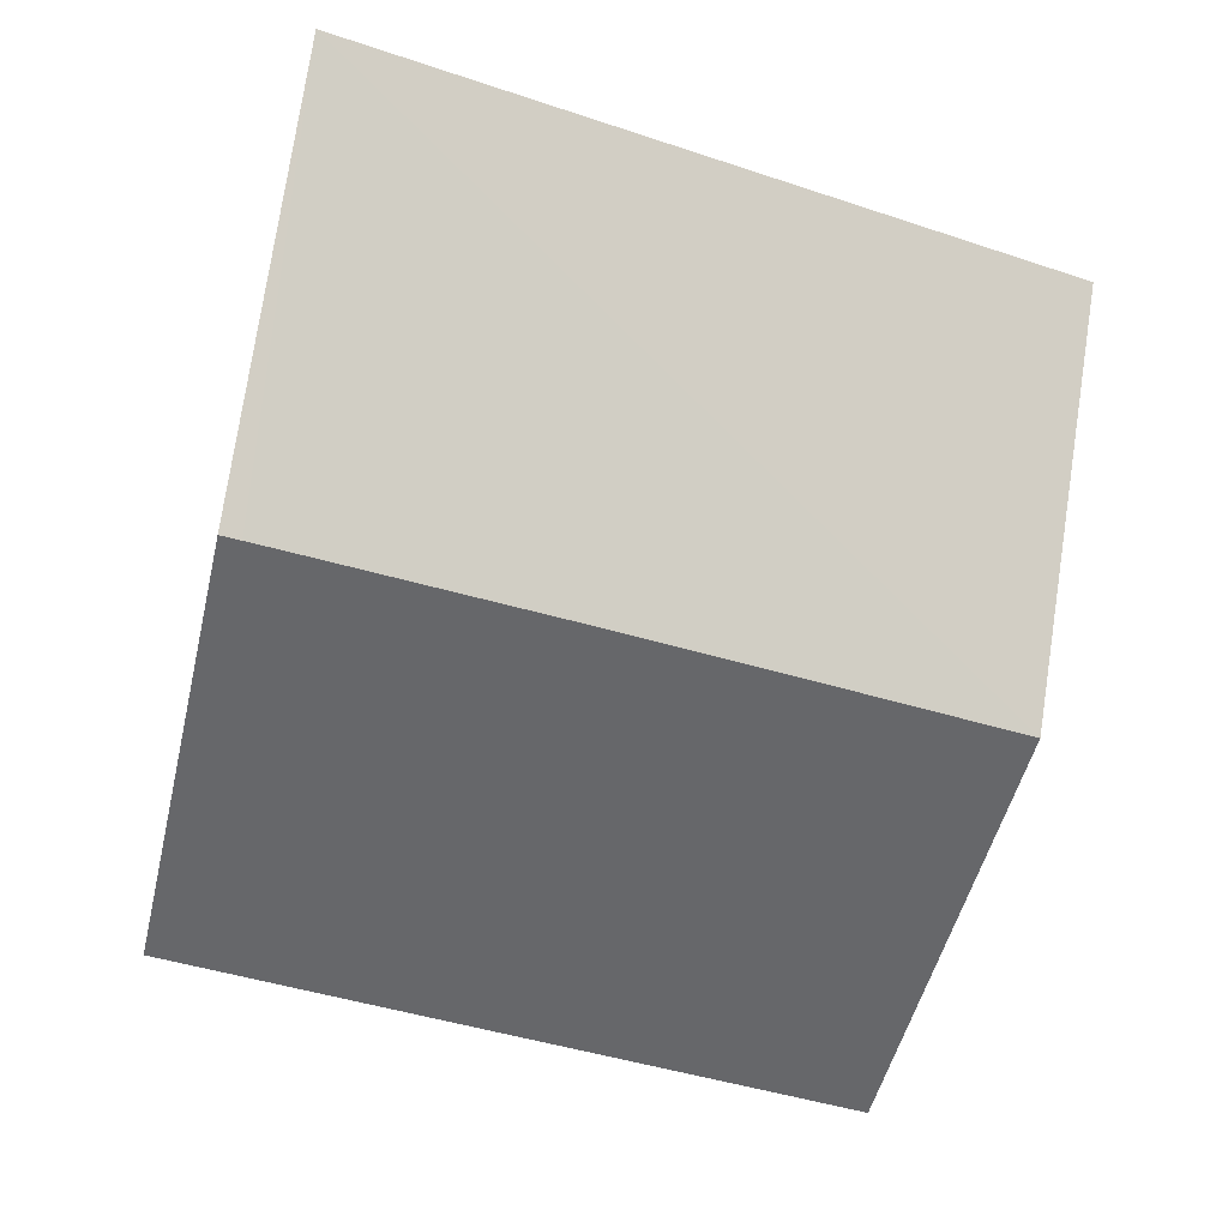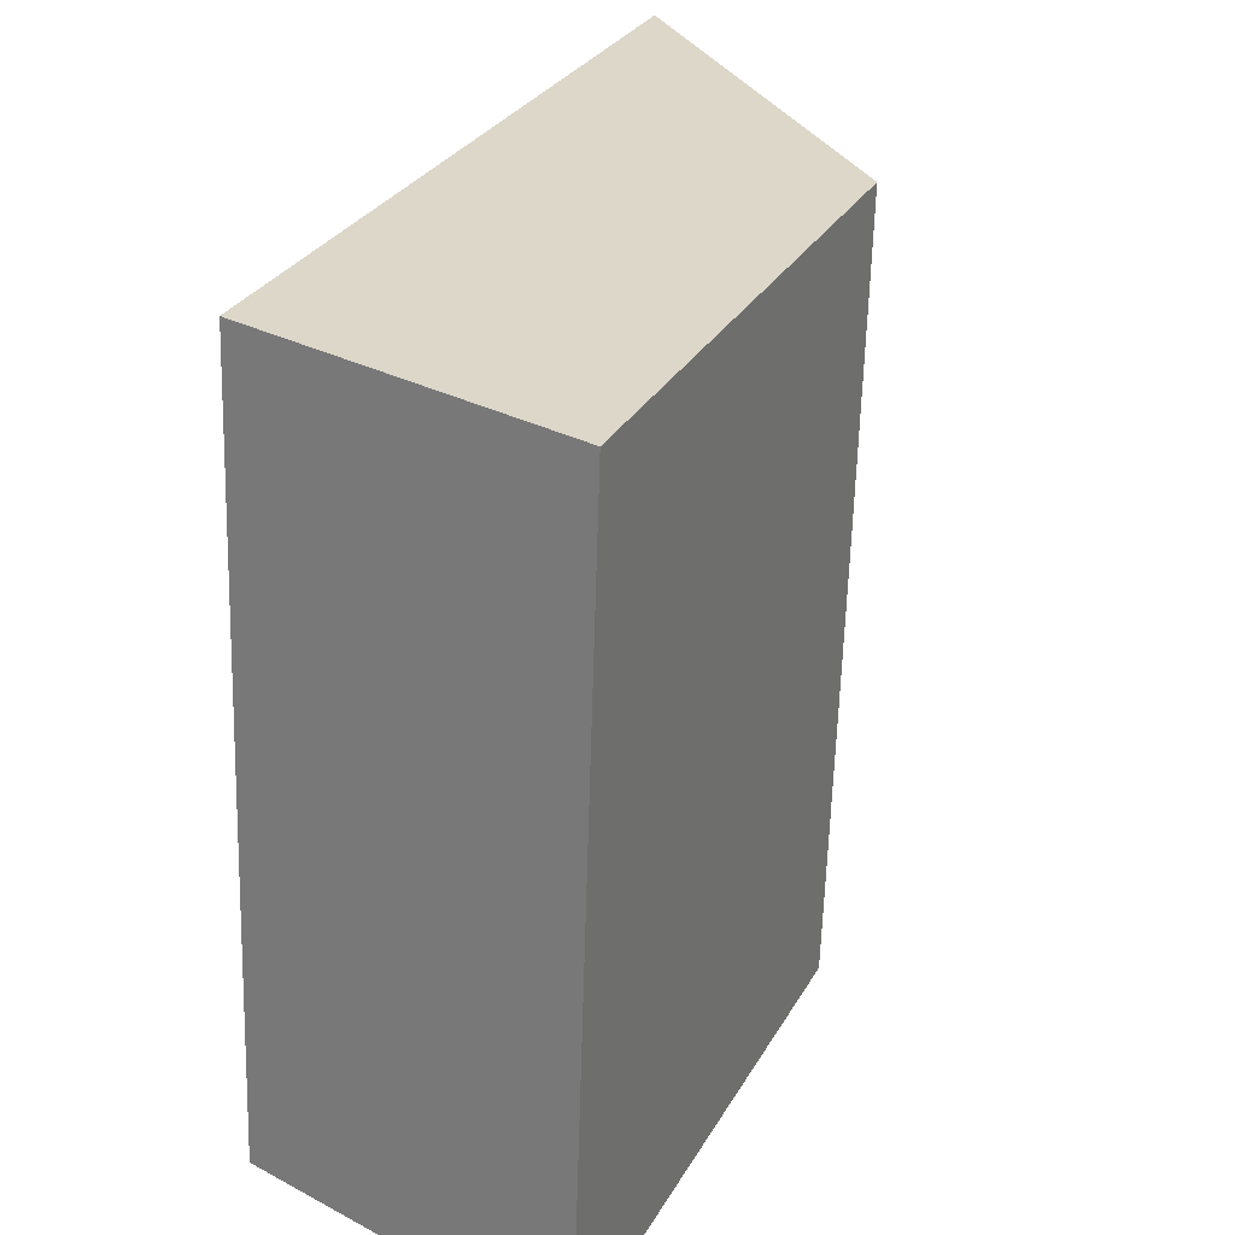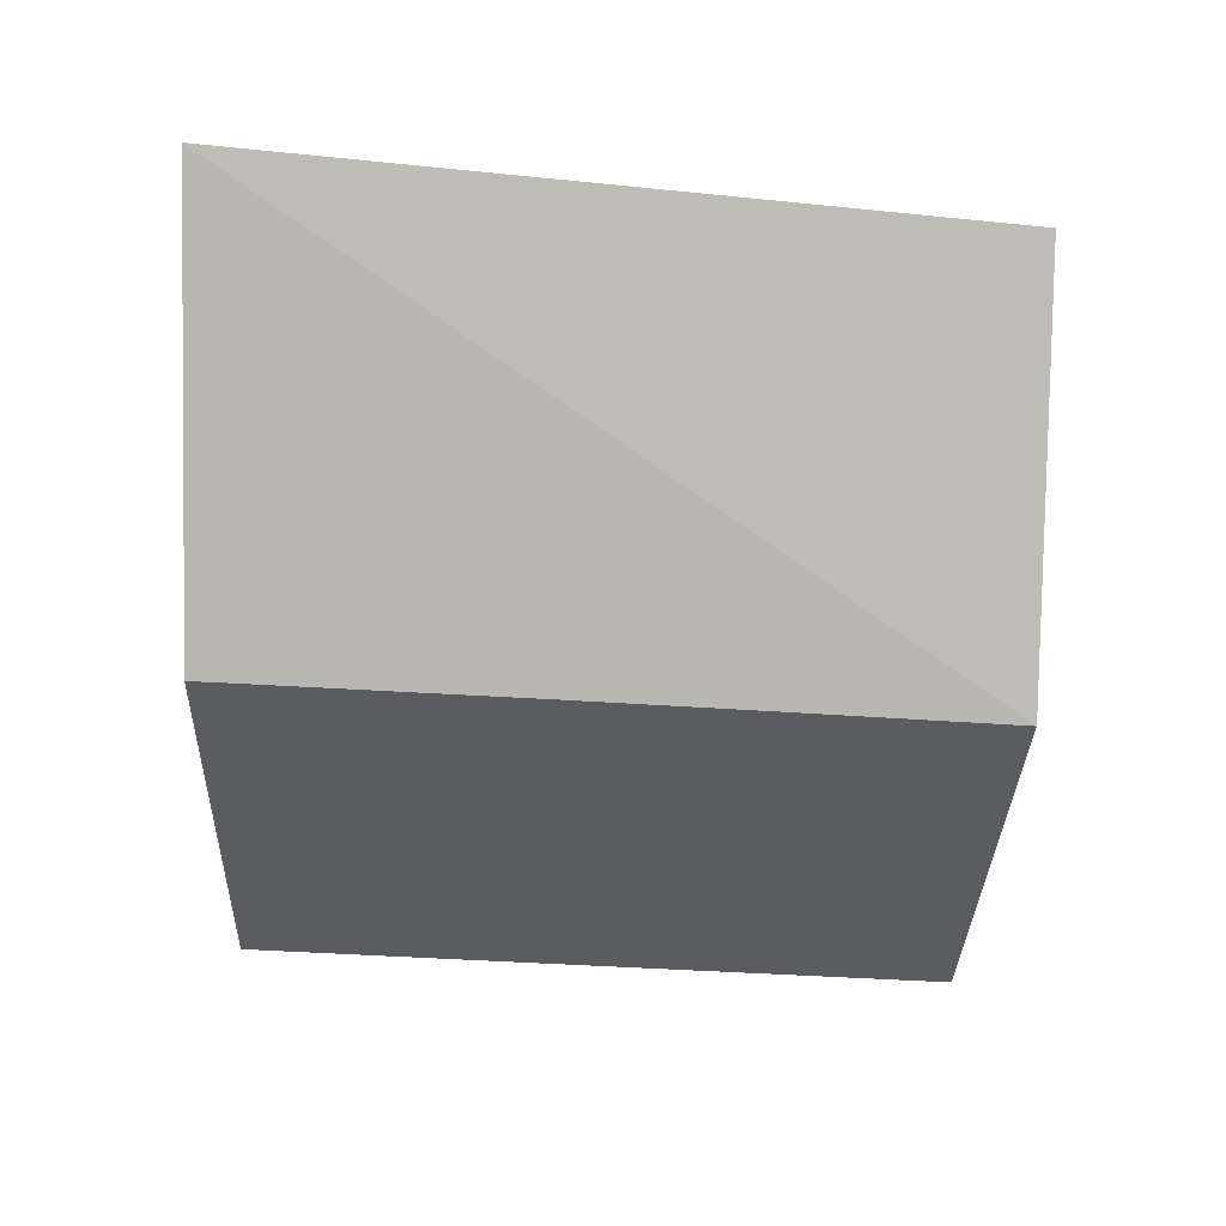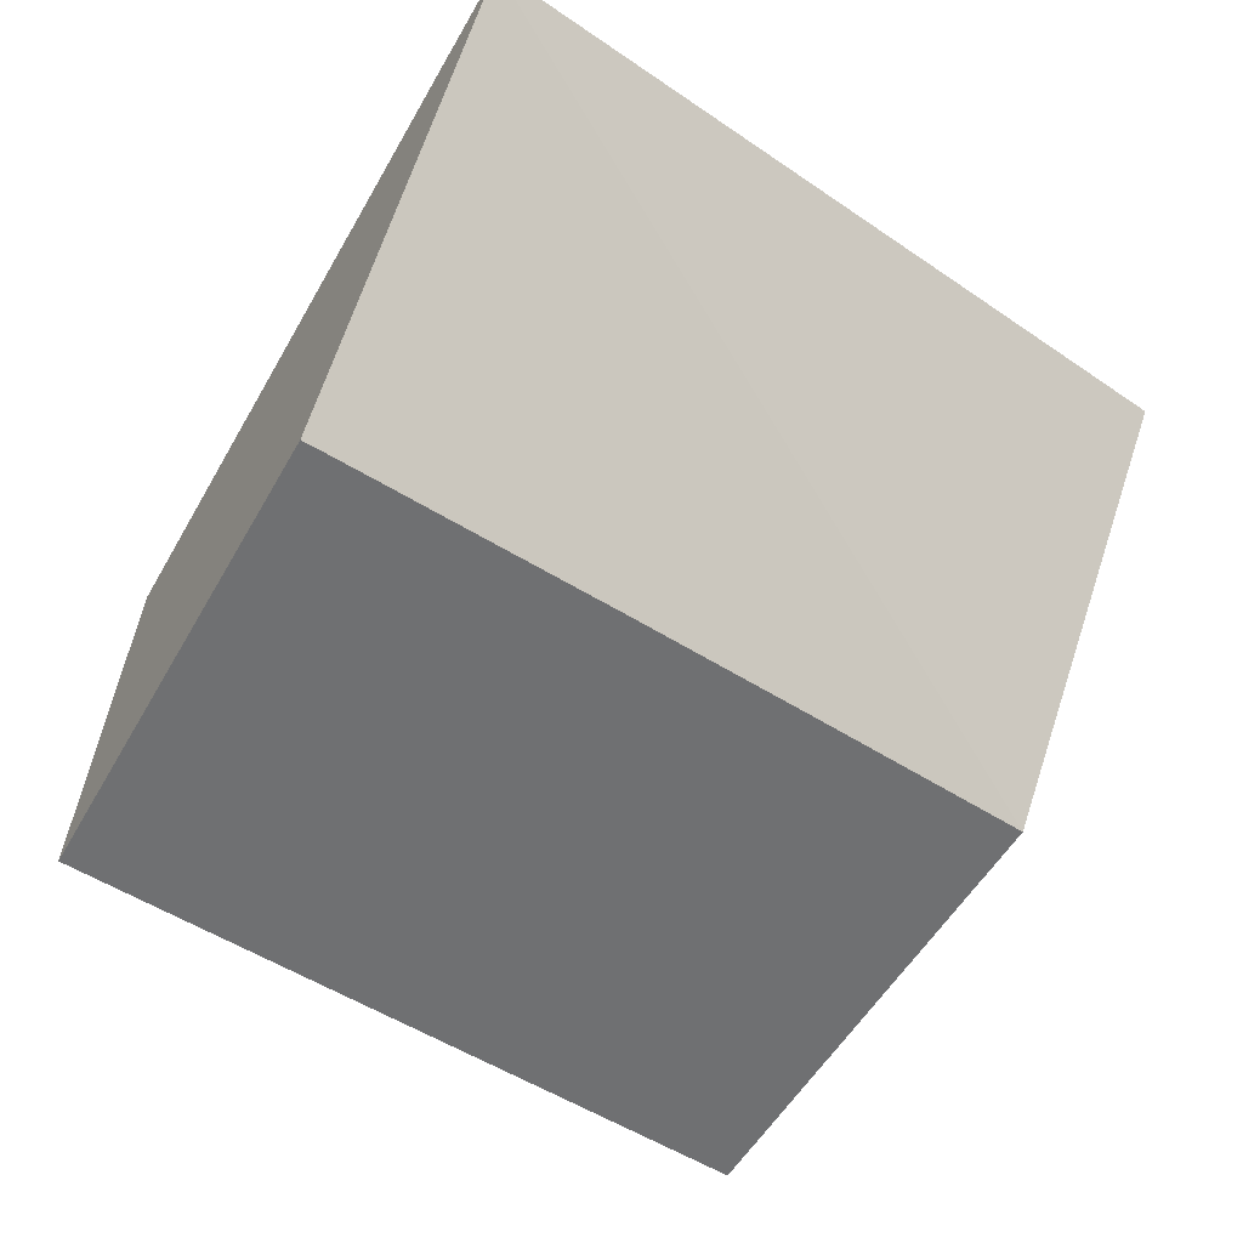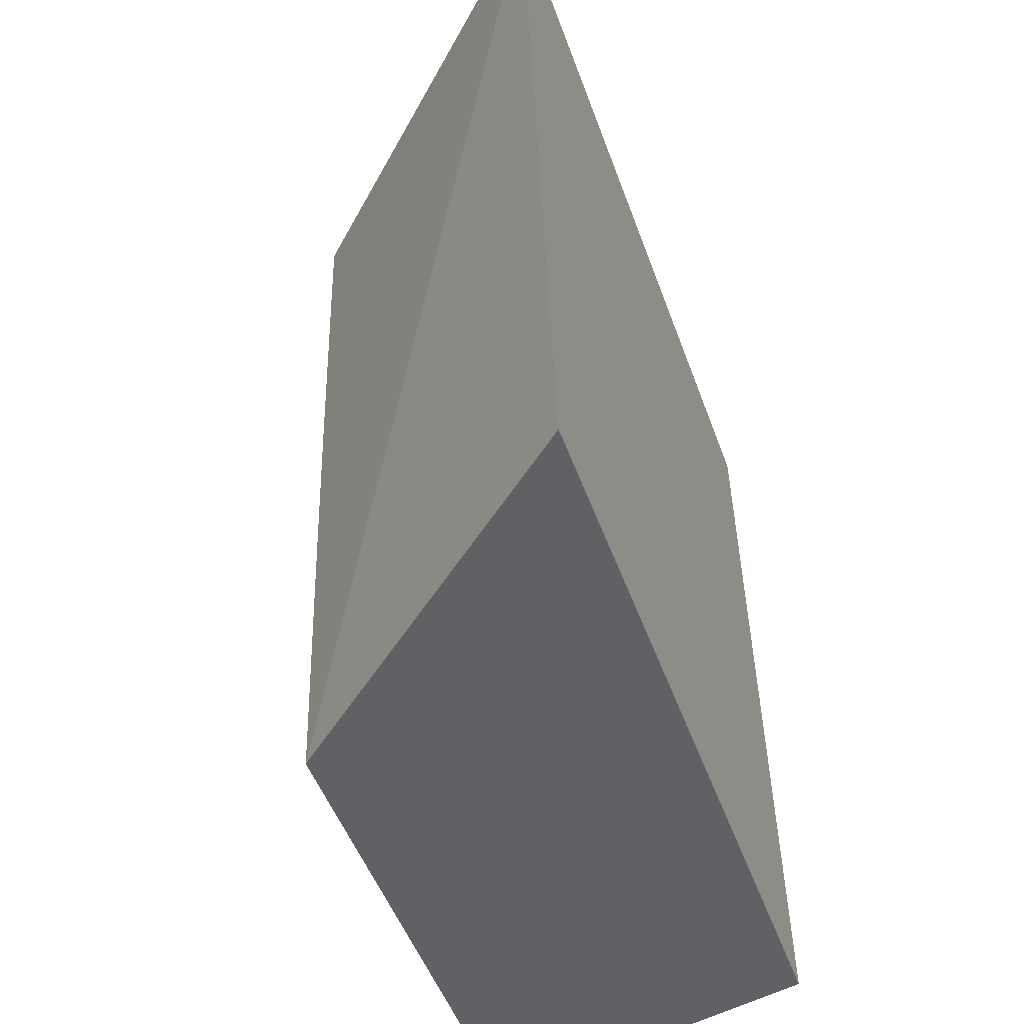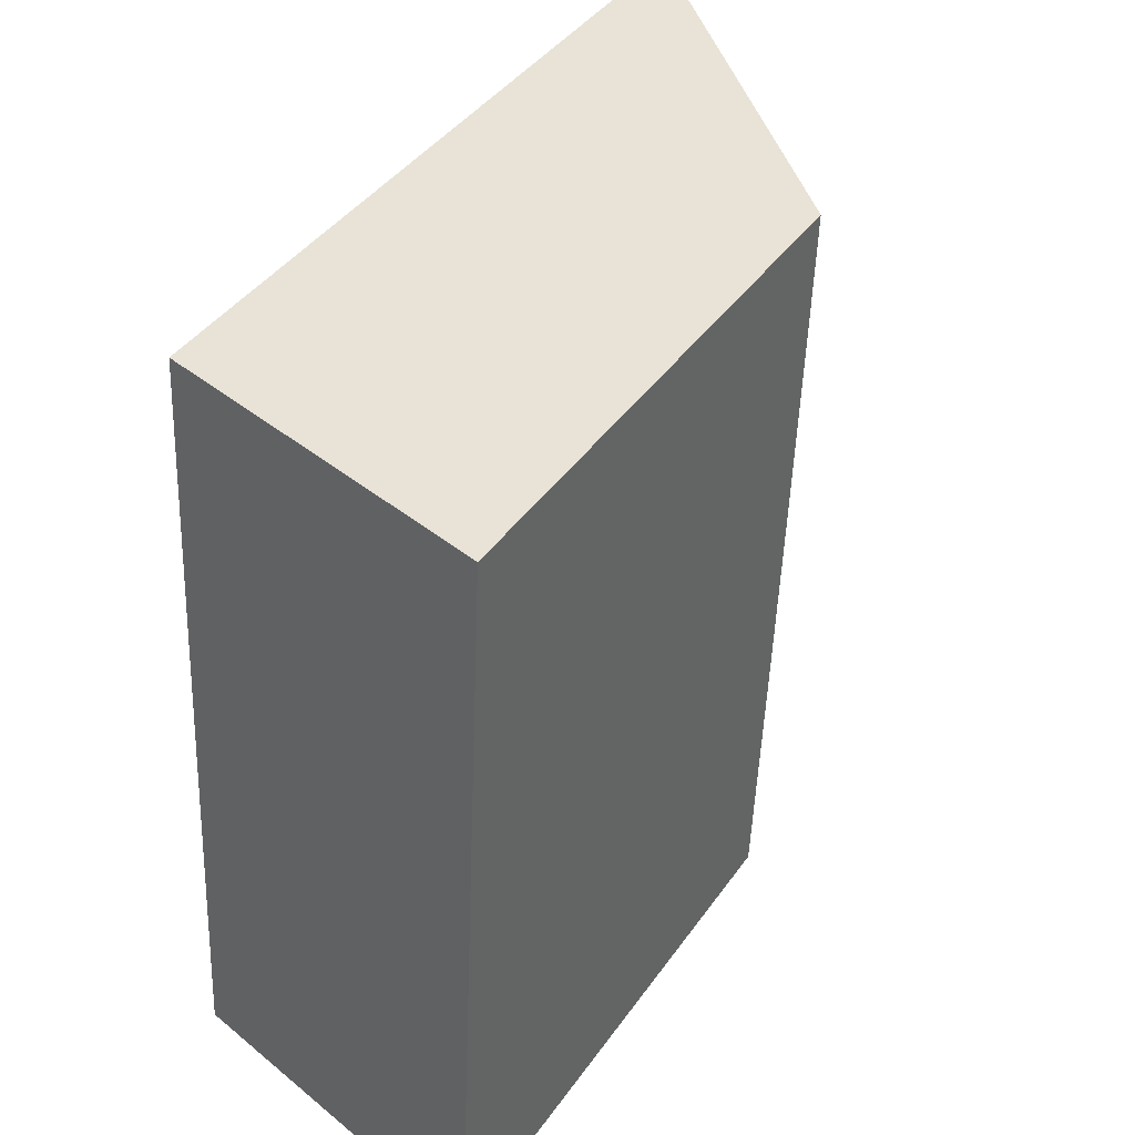
<metadata>
{"format":"obj","ext":"obj","renderer":"f3d","projection":"perspective","resolution":1024,"background":"white","views":[{"elev":-52.1,"azim":-103.6,"up":"+Z"},{"elev":30.3,"azim":115.0,"up":"+Y"},{"elev":-34.2,"azim":-91.8,"up":"+Z"},{"elev":-54.9,"azim":-119.6,"up":"+Z"},{"elev":-50.2,"azim":-70.4,"up":"+Y"},{"elev":41.6,"azim":122.1,"up":"+Y"}]}
</metadata>
<code>
v 0.0426 -0.03125 0.02459
v 0.04202 -0.03125 0.02725
v 0.04188 -0.03149 0.028
v 0.04233 -0.03147 0.0259
v 0.04234 -0.03451 0.02692
v 0.04255 -0.03451 0.0259
v 0.04269 -0.03248 0.02459
v 0.03734 -0.03125 0.02459
v 0.04189 -0.03125 0.02787
v 0.04186 -0.03128 0.028
v 0.04194 -0.0324 0.028
v 0.0421 -0.0345 0.028
v 0.04218 -0.03552 0.028
v 0.04284 -0.03451 0.02459
v 0.04274 -0.03319 0.02459
v 0.04226 -0.0366 0.028
v 0.03734 -0.03133 0.02459
v 0.03417 -0.03125 0.028
v 0.04186 -0.03125 0.028
v 0.04306 -0.03761 0.02459
v 0.04263 -0.03552 0.0259
v 0.04233 -0.03762 0.028
v 0.04281 -0.03888 0.02622
v 0.03735 -0.03147 0.02459
v 0.03478 -0.03694 0.028
v 0.03737 -0.03183 0.02459
v 0.03754 -0.0345 0.02459
v 0.03768 -0.03653 0.02459
v 0.03786 -0.03888 0.02459
v 0.04313 -0.03855 0.02459
v 0.04242 -0.03888 0.028
v 0.04305 -0.03888 0.02507
v 0.04315 -0.0388 0.02459
v 0.03497 -0.0387 0.028
v 0.04316 -0.03888 0.02459
v 0.03499 -0.03888 0.028
f 1 2 3
f 1 3 4
f 1 4 5
f 1 5 6
f 1 6 7
f 1 7 15
f 1 15 14
f 1 14 20
f 1 20 30
f 1 30 33
f 1 33 35
f 1 35 29
f 1 29 28
f 1 28 27
f 1 27 26
f 1 26 24
f 1 24 17
f 1 17 8
f 1 8 18
f 1 18 19
f 1 19 9
f 1 9 2
f 2 9 10
f 2 10 3
f 3 11 4
f 3 10 19
f 3 19 18
f 3 18 25
f 3 25 34
f 3 34 36
f 3 36 31
f 3 31 22
f 3 22 16
f 3 16 13
f 3 13 12
f 3 12 11
f 4 11 12
f 4 12 5
f 5 12 13
f 5 13 6
f 6 14 15
f 6 15 7
f 6 13 16
f 6 16 14
f 8 17 18
f 9 19 10
f 14 16 21
f 14 21 20
f 16 22 23
f 16 23 21
f 17 24 18
f 18 24 26
f 18 26 27
f 18 27 28
f 18 28 29
f 18 29 25
f 20 21 23
f 20 23 30
f 22 31 23
f 23 32 33
f 23 33 30
f 23 31 36
f 23 36 29
f 23 29 35
f 23 35 32
f 25 29 34
f 29 36 34
f 32 35 33

</code>
